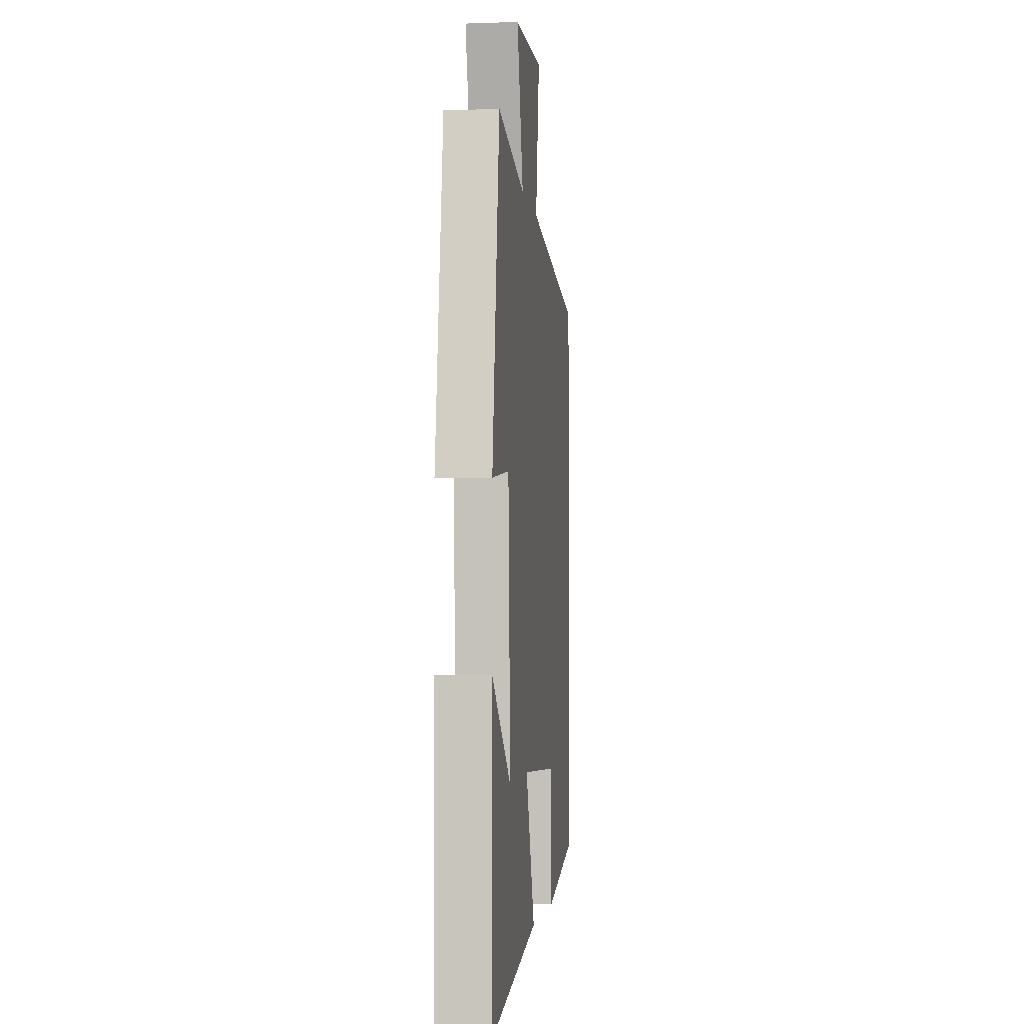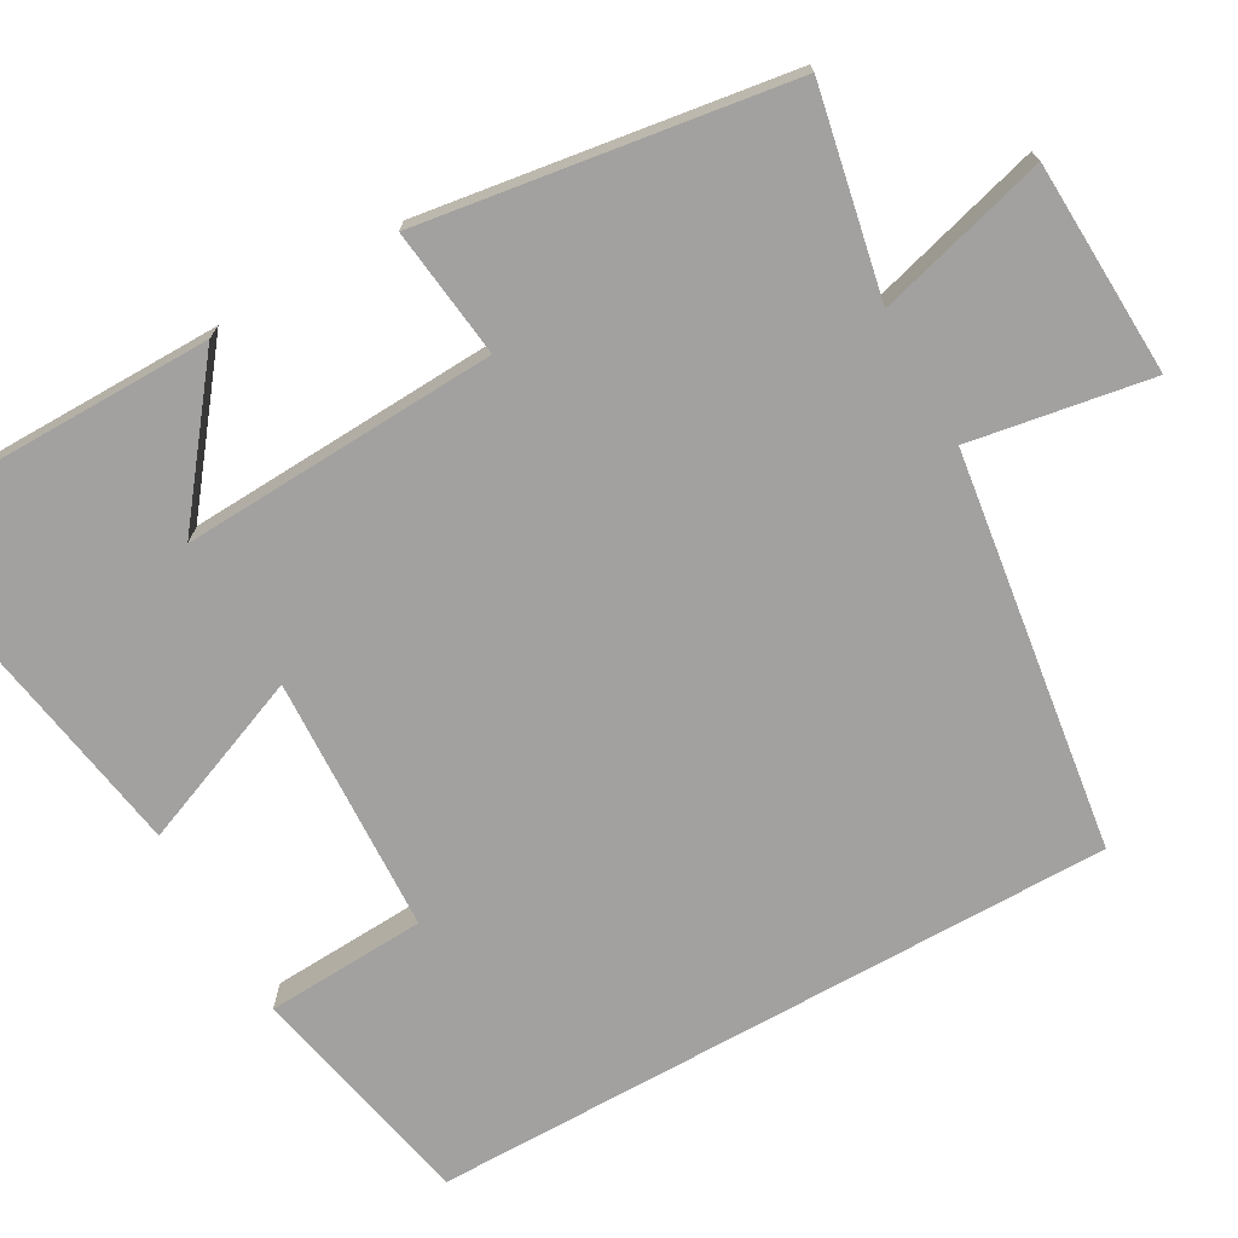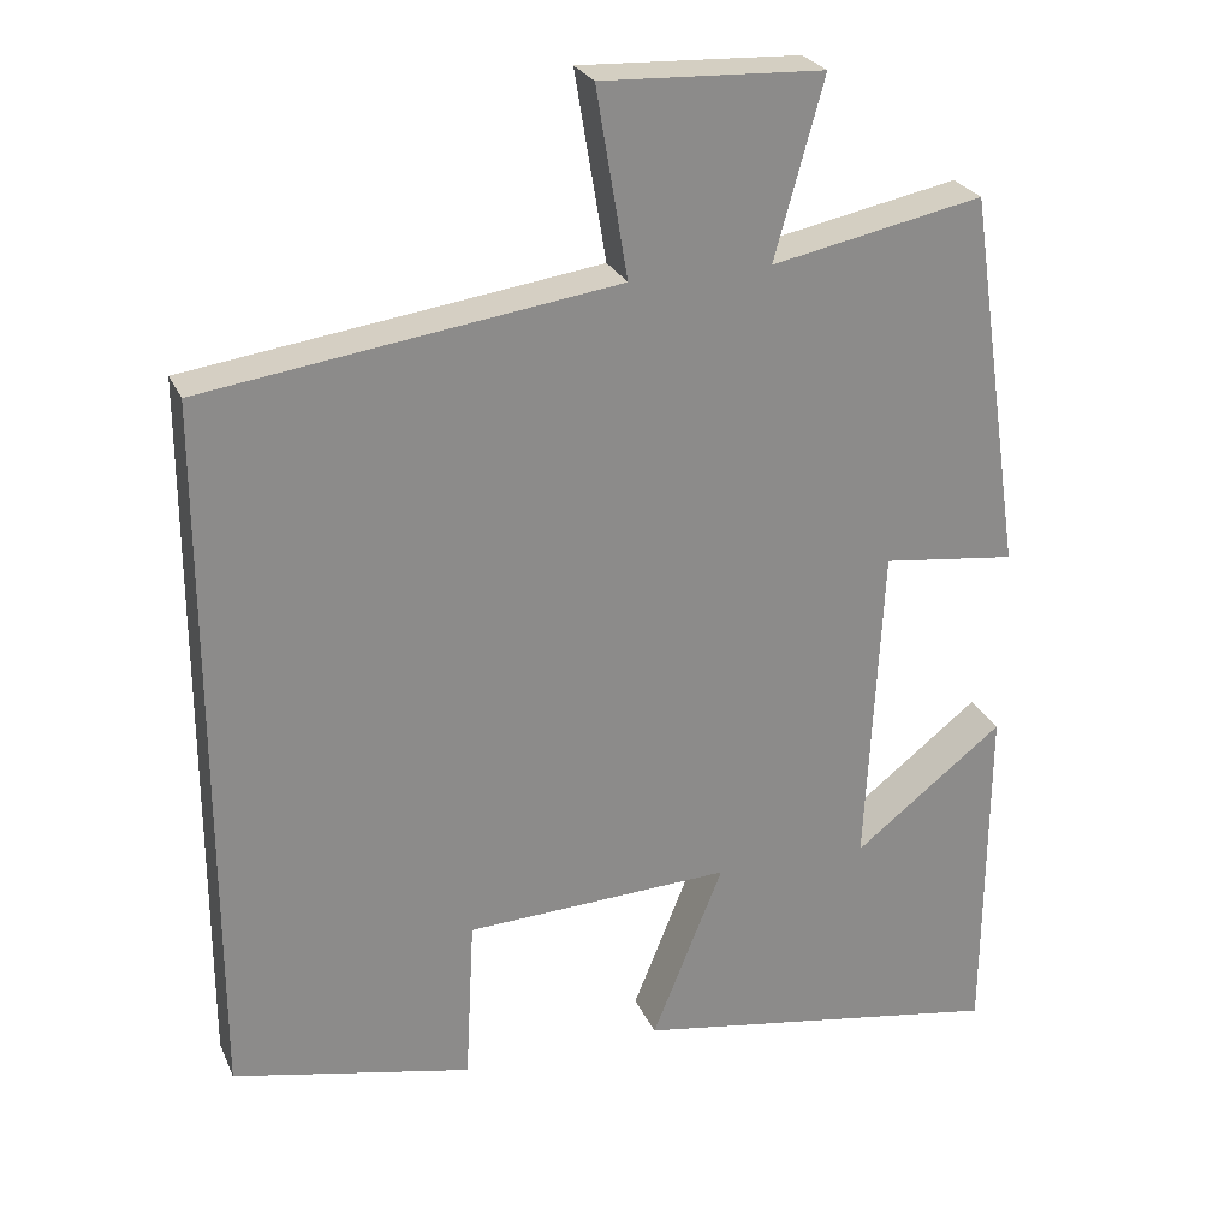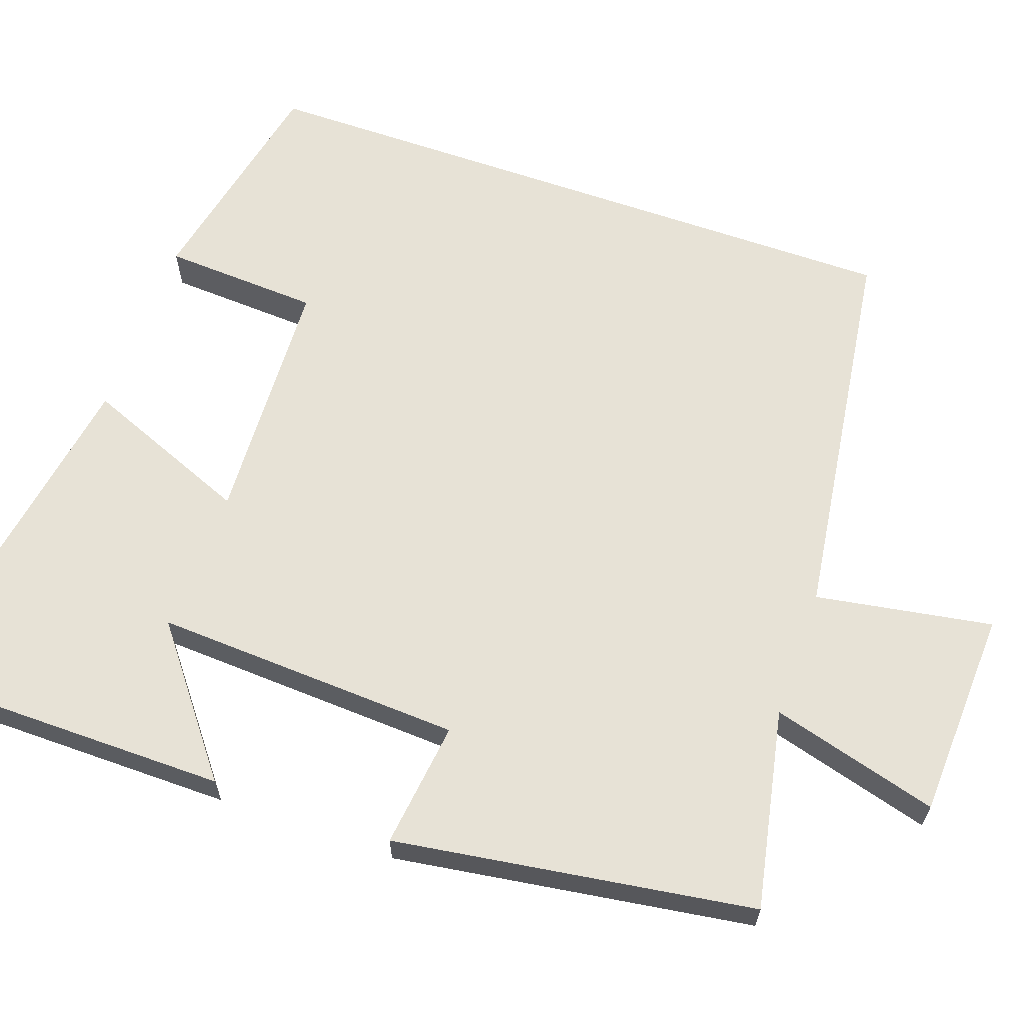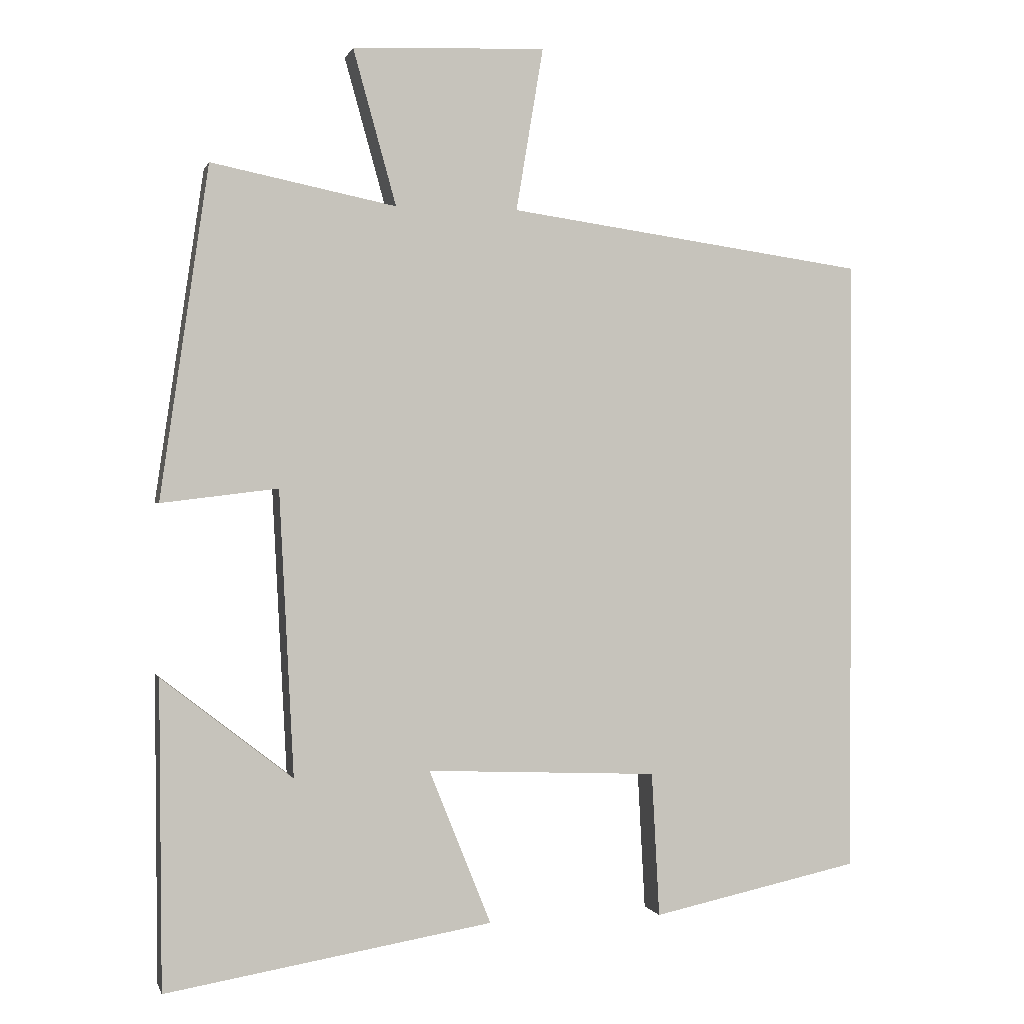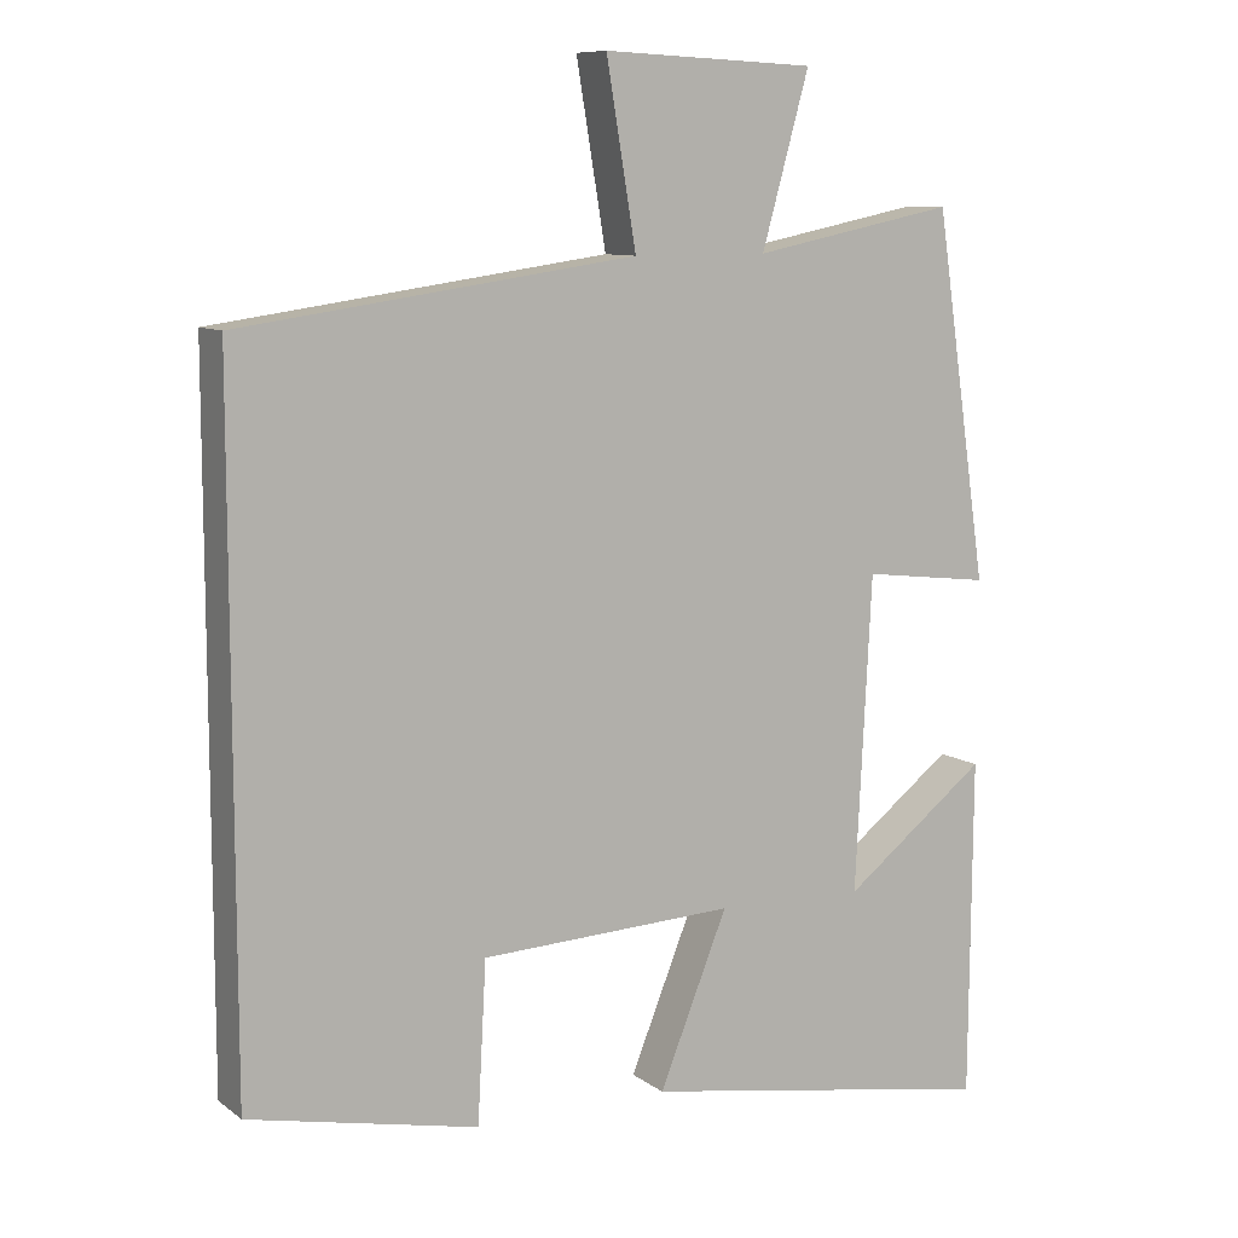
<metadata>
{"format":"obj","ext":"obj","renderer":"f3d","projection":"perspective","resolution":1024,"background":"white","views":[{"elev":-3.2,"azim":-83.3,"up":"+Z"},{"elev":-72.2,"azim":-60.7,"up":"+Y"},{"elev":25.9,"azim":160.0,"up":"+Z"},{"elev":63.5,"azim":-70.7,"up":"+Y"},{"elev":0.4,"azim":-13.8,"up":"+Z"},{"elev":9.5,"azim":150.3,"up":"+Z"}]}
</metadata>
<code>
v -0.497 0.07 -0.576
v -0.5 0.07 -0.147
v -0.317 0.07 -0.289
v -0.337 0.07 0.109
v -0.5 0.07 0.089
v -0.432 0.07 0.552
v -0.174 0.07 0.5
v -0.234 0.07 0.716
v 0.036 0.07 0.728
v -0.002 0.07 0.5
v 0.5 0.07 0.43
v 0.5 0.07 -0.438
v 0.208 0.07 -0.5
v 0.197 0.07 -0.298
v -0.127 0.07 -0.284
v -0.04 0.07 -0.5
v -0.497 0 -0.576
v -0.5 0 -0.147
v -0.317 0 -0.289
v -0.337 0 0.109
v -0.5 0 0.089
v -0.432 0 0.552
v -0.174 0 0.5
v -0.234 0 0.716
v 0.036 0 0.728
v -0.002 0 0.5
v 0.5 0 0.43
v 0.5 0 -0.438
v 0.208 0 -0.5
v 0.197 0 -0.298
v -0.127 0 -0.284
v -0.04 0 -0.5
f 15 16 1
f 11 12 13 14
f 10 11 14 15
f 7 8 9 10
f 7 10 15
f 4 5 6 7
f 3 4 7 15
f 1 2 3
f 1 3 15
f 17 32 31
f 30 29 28 27
f 31 30 27 26
f 26 25 24 23
f 31 26 23
f 23 22 21 20
f 31 23 20 19
f 19 18 17
f 31 19 17
f 1 17 18 2
f 2 18 19 3
f 3 19 20 4
f 4 20 21 5
f 5 21 22 6
f 6 22 23 7
f 7 23 24 8
f 8 24 25 9
f 9 25 26 10
f 10 26 27 11
f 11 27 28 12
f 12 28 29 13
f 13 29 30 14
f 14 30 31 15
f 15 31 32 16
f 16 32 17 1

</code>
